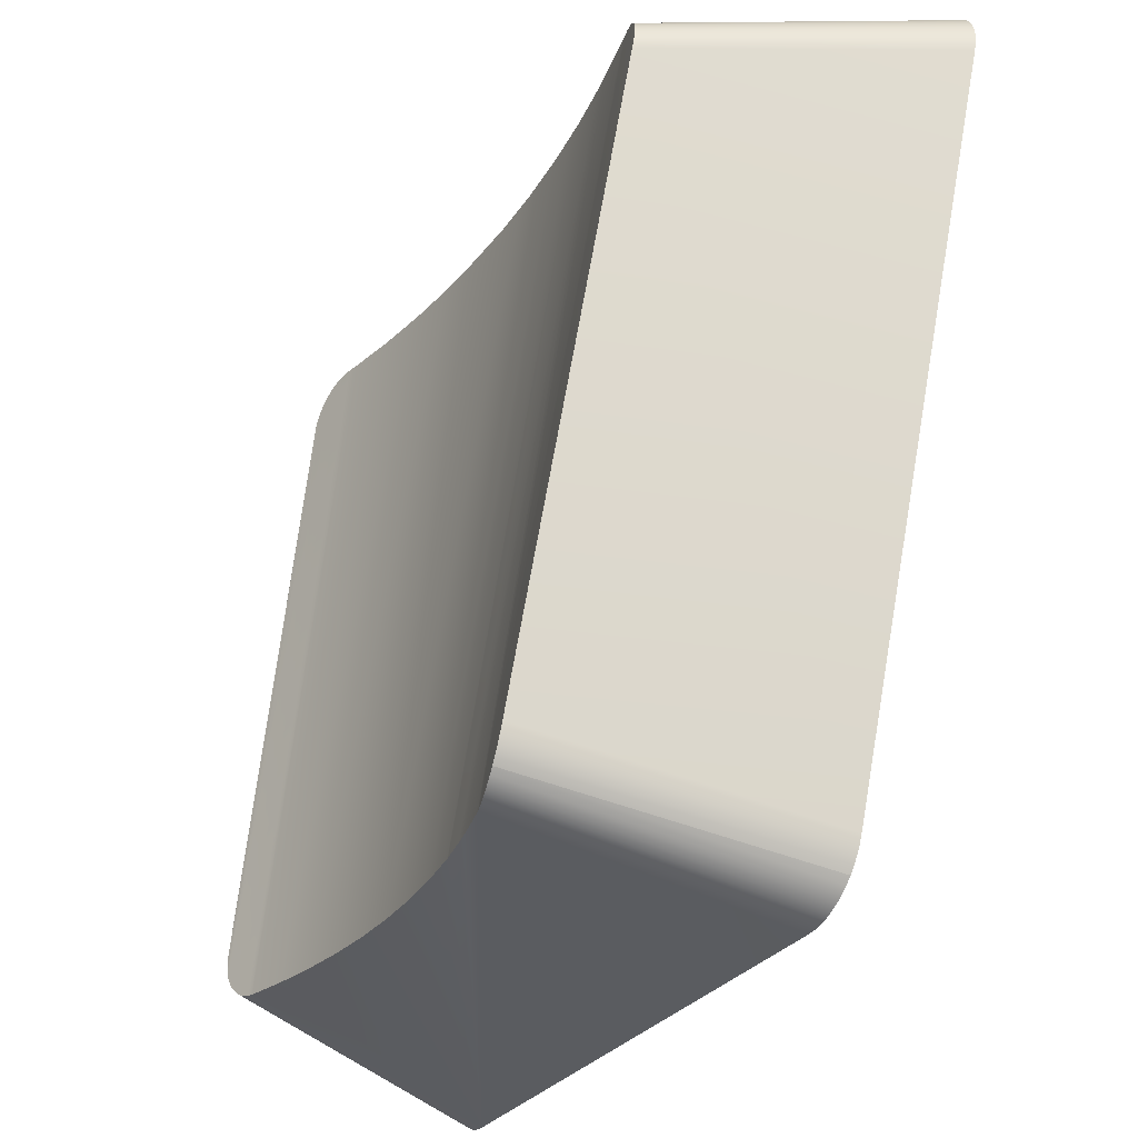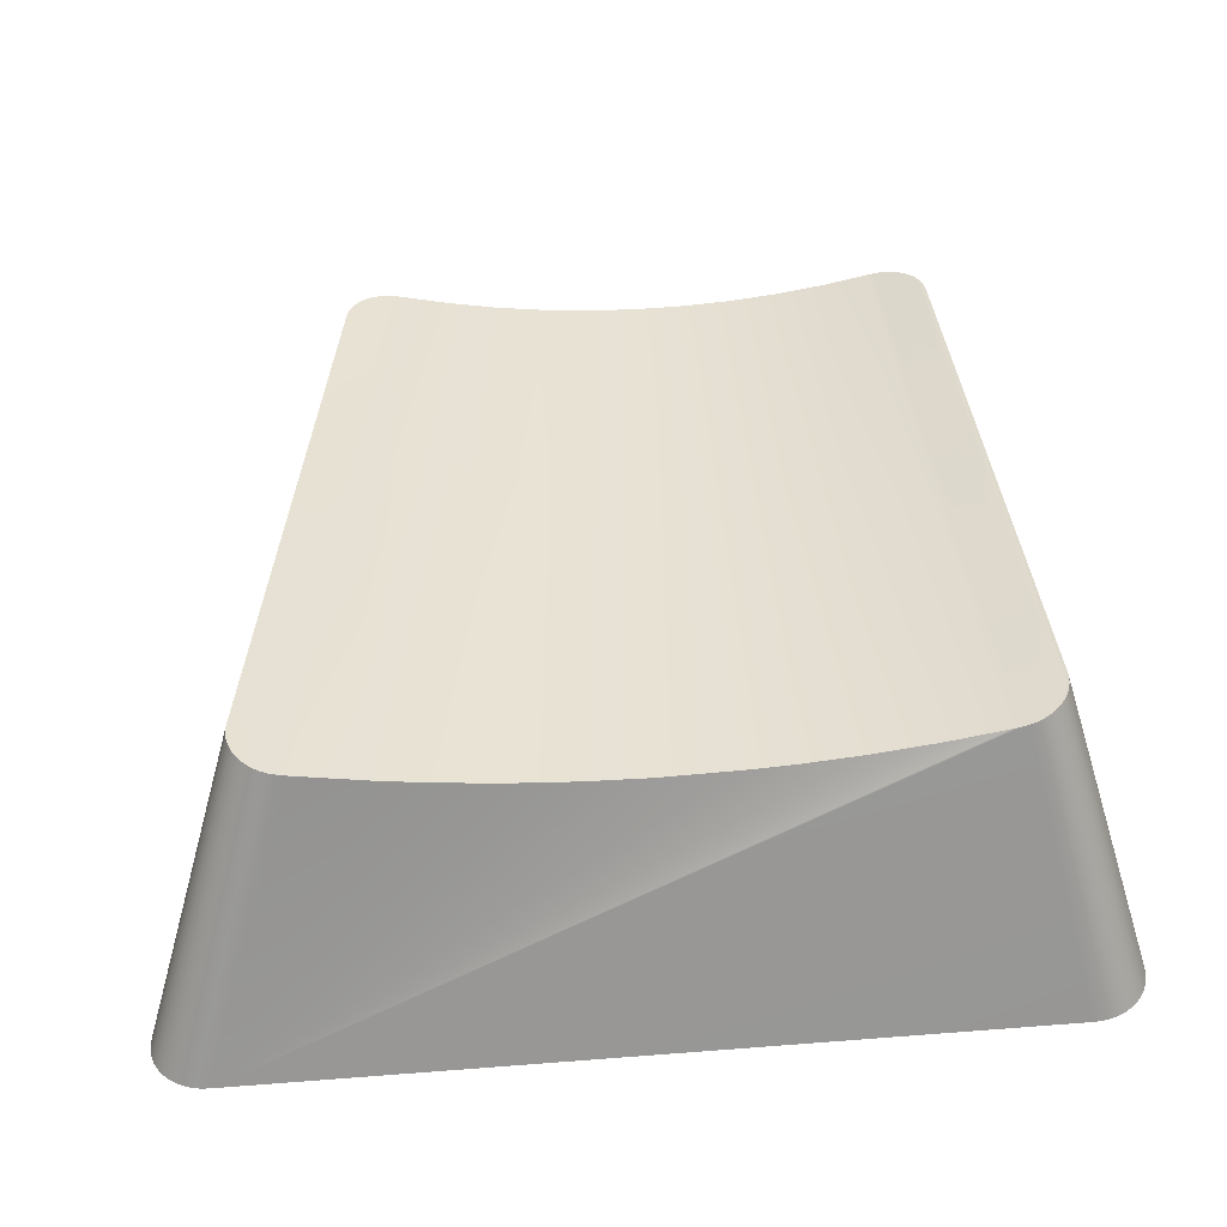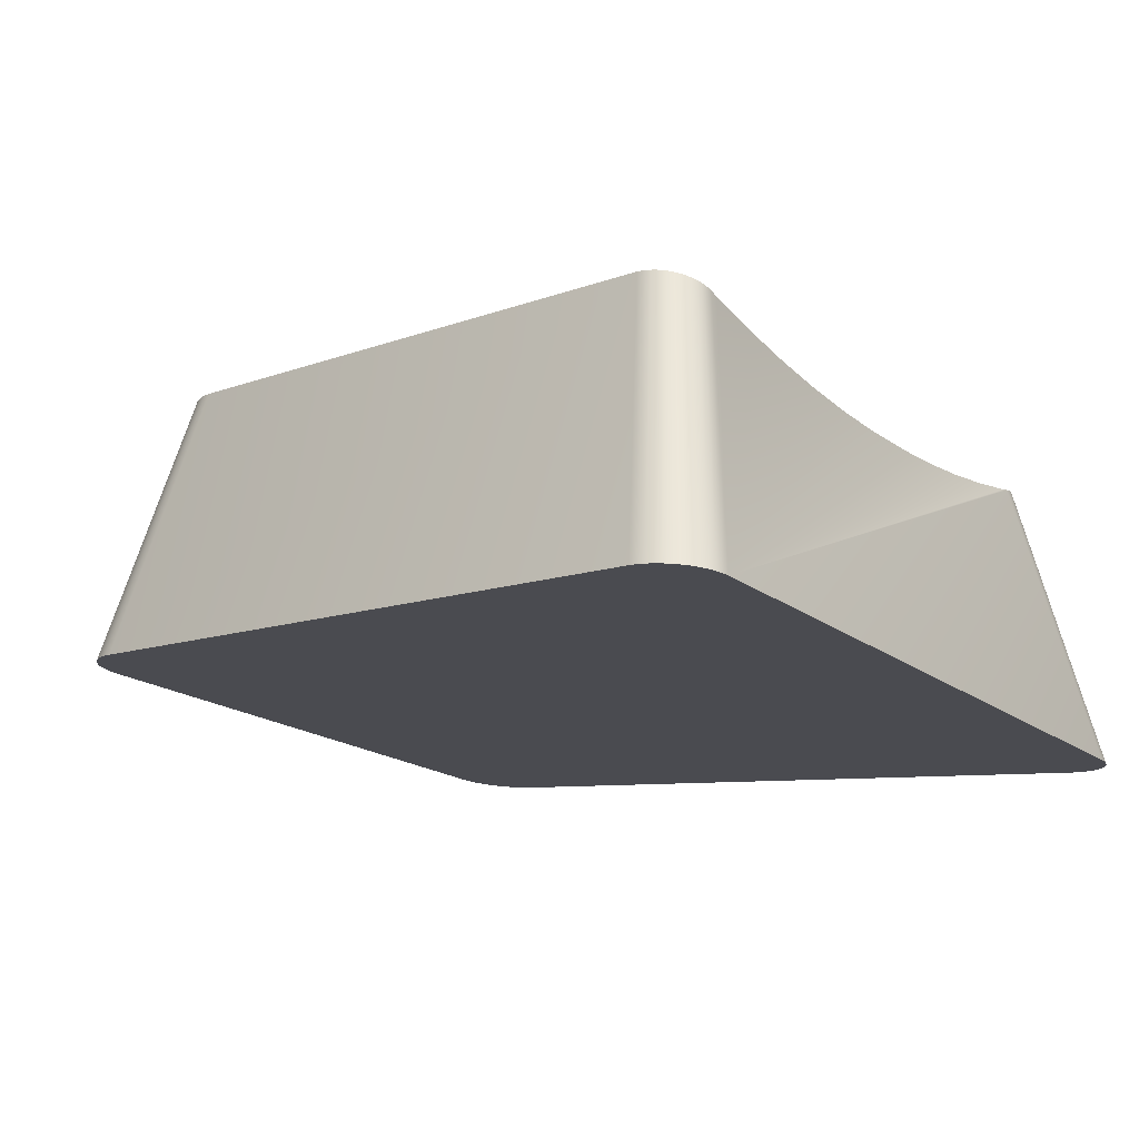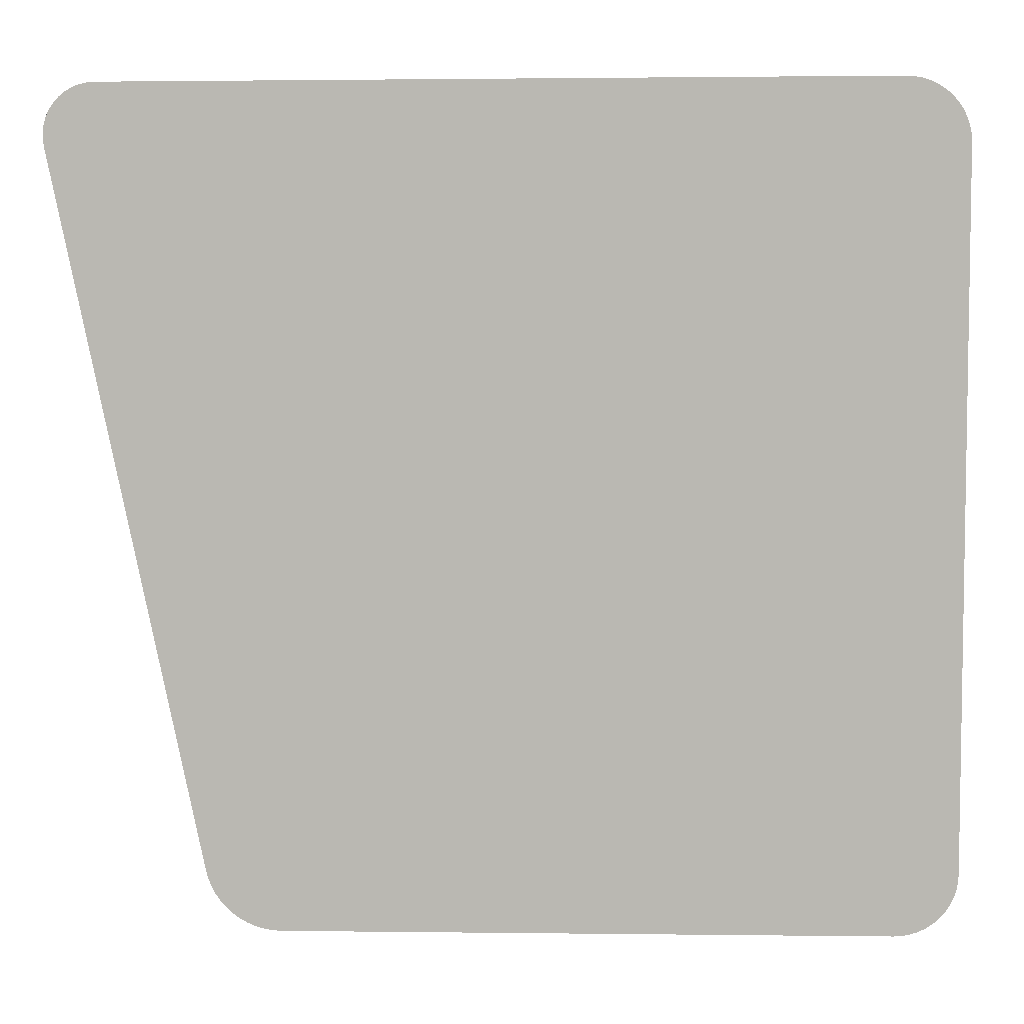
<metadata>
{"format":"obj","ext":"obj","renderer":"f3d","projection":"perspective","resolution":1024,"background":"white","views":[{"elev":-28.3,"azim":-117.3,"up":"+Z"},{"elev":34.0,"azim":-6.1,"up":"+Y"},{"elev":-17.7,"azim":-56.0,"up":"+Y"},{"elev":1.2,"azim":2.7,"up":"+Z"}]}
</metadata>
<code>
o group_72/ID753#ID753
v -0.4161 0.03857 -0.1579
v -0.4161 0.04543 -0.2264
v -0.4161 0.04535 -0.2256
v -0.4161 0.0385 -0.1571
v -0.4163 0.0455 -0.2272
v -0.4163 0.03842 -0.1563
v -0.4165 0.04558 -0.2279
v -0.4165 0.03835 -0.1556
v -0.4169 0.04565 -0.2286
v -0.4169 0.03828 -0.1549
v -0.4173 0.04571 -0.2293
v -0.4173 0.03821 -0.1542
v -0.4178 0.04577 -0.2298
v -0.4178 0.03815 -0.1536
v -0.4184 0.0381 -0.1531
v -0.4184 0.04582 -0.2304
v -0.4191 0.03806 -0.1527
v -0.4191 0.04587 -0.2308
v -0.4198 0.0459 -0.2311
v -0.4198 0.03802 -0.1523
v -0.4205 0.038 -0.1521
v -0.4205 0.04593 -0.2314
v -0.4213 0.03798 -0.1519
v -0.4213 0.04594 -0.2316
v -0.4221 0.03798 -0.1519
v -0.4221 0.04595 -0.2316
v -0.4962 0.03798 -0.1519
v -0.4802 0.04595 -0.2316
v -0.481 0.04594 -0.2316
v -0.4818 0.04593 -0.2314
v -0.4826 0.04591 -0.2312
v -0.4834 0.04587 -0.2308
v -0.4841 0.04583 -0.2304
v -0.4848 0.04578 -0.2299
v -0.4854 0.04573 -0.2294
v -0.486 0.04566 -0.2288
v -0.4865 0.04559 -0.2281
v -0.4868 0.04552 -0.2273
v -0.4871 0.04544 -0.2265
v -0.4874 0.04536 -0.2257
v -0.501 0.03856 -0.1578
v -0.4969 0.03798 -0.1519
v -0.4976 0.038 -0.1521
v -0.4983 0.03802 -0.1524
v -0.4989 0.03806 -0.1527
v -0.4995 0.0381 -0.1532
v -0.5 0.03816 -0.1537
v -0.5004 0.03821 -0.1543
v -0.5007 0.03828 -0.1549
v -0.501 0.03835 -0.1556
v -0.5011 0.03842 -0.1563
v -0.5011 0.03849 -0.157
v -0.501 0.03856 -0.1578
v -0.4925 0.06718 -0.1621
v -0.4874 0.04536 -0.2257
v -0.4816 0.07295 -0.2198
v -0.4871 0.04544 -0.2265
v -0.4814 0.07301 -0.2205
v -0.4868 0.04552 -0.2273
v -0.4809 0.07305 -0.2218
v -0.4865 0.04559 -0.2281
v -0.4805 0.07304 -0.2224
v -0.486 0.04566 -0.2288
v -0.4801 0.07301 -0.2229
v -0.4854 0.04573 -0.2294
v -0.486 0.04566 -0.2288
v -0.4848 0.04578 -0.2299
v -0.4796 0.07295 -0.2234
v -0.4841 0.04583 -0.2304
v -0.479 0.07287 -0.2239
v -0.4834 0.04587 -0.2308
v -0.4784 0.07277 -0.2242
v -0.4826 0.04591 -0.2312
v -0.4778 0.07265 -0.2245
v -0.4818 0.04593 -0.2314
v -0.4772 0.07251 -0.2247
v -0.481 0.04594 -0.2316
v -0.4765 0.07235 -0.2249
v -0.4802 0.04595 -0.2316
v -0.4759 0.07219 -0.2249
v -0.4221 0.04595 -0.2316
v -0.4294 0.07219 -0.2249
v -0.4213 0.04594 -0.2316
v -0.4288 0.07234 -0.2249
v -0.4205 0.04593 -0.2314
v -0.4281 0.07249 -0.2247
v -0.4198 0.0459 -0.2311
v -0.4276 0.07263 -0.2245
v -0.4191 0.04587 -0.2308
v -0.427 0.07275 -0.2242
v -0.4184 0.04582 -0.2304
v -0.4265 0.07285 -0.2238
v -0.4178 0.04577 -0.2298
v -0.4256 0.07299 -0.2228
v -0.4173 0.04571 -0.2293
v -0.4252 0.07303 -0.2223
v -0.4169 0.04565 -0.2286
v -0.425 0.07305 -0.2217
v -0.4165 0.04558 -0.2279
v -0.4249 0.07305 -0.2214
v -0.4163 0.0455 -0.2272
v -0.4248 0.07303 -0.221
v -0.4161 0.04543 -0.2264
v -0.4246 0.07294 -0.2197
v -0.4161 0.04535 -0.2256
v -0.4161 0.03857 -0.1579
v -0.4246 0.06719 -0.1622
v -0.4161 0.0385 -0.1571
v -0.4246 0.06712 -0.1616
v -0.4163 0.03842 -0.1563
v -0.4248 0.06702 -0.1609
v -0.4165 0.03835 -0.1556
v -0.425 0.06691 -0.1603
v -0.4169 0.03828 -0.1549
v -0.4252 0.06679 -0.1597
v -0.4173 0.03821 -0.1542
v -0.4256 0.06667 -0.1592
v -0.4178 0.03815 -0.1536
v -0.426 0.06653 -0.1587
v -0.4184 0.0381 -0.1531
v -0.4265 0.06638 -0.1582
v -0.4191 0.03806 -0.1527
v -0.427 0.06623 -0.1579
v -0.4198 0.03802 -0.1523
v -0.4276 0.06608 -0.1576
v -0.4205 0.038 -0.1521
v -0.4281 0.06594 -0.1574
v -0.4213 0.03798 -0.1519
v -0.4288 0.06579 -0.1573
v -0.4221 0.03798 -0.1519
v -0.4294 0.06565 -0.1572
v -0.4962 0.03798 -0.1519
v -0.4887 0.06565 -0.1572
v -0.4969 0.03798 -0.1519
v -0.4893 0.06578 -0.1573
v -0.4976 0.038 -0.1521
v -0.4898 0.06592 -0.1574
v -0.4983 0.03802 -0.1524
v -0.4904 0.06607 -0.1576
v -0.4989 0.03806 -0.1527
v -0.4909 0.06622 -0.1579
v -0.4995 0.0381 -0.1532
v -0.4917 0.06651 -0.1587
v -0.5 0.03816 -0.1537
v -0.4921 0.06665 -0.1592
v -0.5004 0.03821 -0.1543
v -0.5007 0.03828 -0.1549
v -0.4925 0.0669 -0.1603
v -0.501 0.03835 -0.1556
v -0.4926 0.06697 -0.1607
v -0.5011 0.03842 -0.1563
v -0.4926 0.0671 -0.1615
v -0.5011 0.03849 -0.157
v -0.4812 0.07304 -0.2212
v -0.4801 0.07301 -0.2229
v -0.4761 0.07223 -0.2249
v -0.4714 0.07124 -0.225
v -0.4338 0.07124 -0.225
v -0.4292 0.07223 -0.2249
v -0.426 0.07293 -0.2234
v -0.4246 0.073 -0.2204
v -0.4246 0.073 -0.2204
v -0.4246 0.06719 -0.1622
v -0.4246 0.07294 -0.2197
v -0.4246 0.06712 -0.1616
v -0.4303 0.06546 -0.1573
v -0.4878 0.06546 -0.1573
v -0.4913 0.06637 -0.1583
v -0.4923 0.06678 -0.1597
v -0.4926 0.06701 -0.1609
v -0.4816 0.07295 -0.2198
v -0.4926 0.06697 -0.1607
v -0.4814 0.07301 -0.2205
v -0.4925 0.06718 -0.1621
v -0.4926 0.0671 -0.1615
v -0.4926 0.06701 -0.1609
v -0.4812 0.07304 -0.2212
v -0.4923 0.06678 -0.1597
v -0.4809 0.07305 -0.2218
v -0.4805 0.07304 -0.2224
v -0.4909 0.06622 -0.1579
v -0.4801 0.07301 -0.2229
v -0.4784 0.07277 -0.2242
v -0.4898 0.06592 -0.1574
v -0.4778 0.07265 -0.2245
v -0.479 0.07287 -0.2239
v -0.4796 0.07295 -0.2234
v -0.4887 0.06565 -0.1572
v -0.4772 0.07251 -0.2247
v -0.4878 0.06546 -0.1573
v -0.4765 0.07235 -0.2249
v -0.4829 0.06463 -0.1573
v -0.4761 0.07223 -0.2249
v -0.4759 0.07219 -0.2249
v -0.4813 0.06436 -0.1574
v -0.4714 0.07124 -0.225
v -0.4671 0.07053 -0.2251
v -0.4667 0.07046 -0.2251
v -0.47 0.07101 -0.225
v -0.4385 0.07046 -0.2251
v -0.436 0.06447 -0.1574
v -0.4294 0.07219 -0.2249
v -0.4338 0.07124 -0.225
v -0.4303 0.06546 -0.1573
v -0.4292 0.07223 -0.2249
v -0.4288 0.07234 -0.2249
v -0.4281 0.07249 -0.2247
v -0.4294 0.06565 -0.1572
v -0.4276 0.07263 -0.2245
v -0.4276 0.06608 -0.1576
v -0.427 0.07275 -0.2242
v -0.4276 0.07263 -0.2245
v -0.4252 0.07303 -0.2223
v -0.4265 0.06638 -0.1582
v -0.425 0.07305 -0.2217
v -0.4256 0.07299 -0.2228
v -0.426 0.07293 -0.2234
v -0.4265 0.07285 -0.2238
v -0.4252 0.06679 -0.1597
v -0.4249 0.07305 -0.2214
v -0.4256 0.06667 -0.1592
v -0.425 0.06691 -0.1603
v -0.4248 0.07303 -0.221
v -0.4248 0.06702 -0.1609
v -0.426 0.06653 -0.1587
v -0.427 0.06623 -0.1579
v -0.4281 0.06594 -0.1574
v -0.4281 0.06594 -0.1574
v -0.4288 0.06579 -0.1573
v -0.436 0.06447 -0.1574
v -0.4813 0.06436 -0.1574
v -0.4829 0.06463 -0.1573
v -0.4893 0.06578 -0.1573
v -0.4904 0.06607 -0.1576
v -0.4921 0.06665 -0.1592
v -0.4913 0.06637 -0.1583
v -0.4917 0.06651 -0.1587
v -0.4925 0.0669 -0.1603
v -0.47 0.07101 -0.225
v -0.4642 0.07016 -0.2251
v -0.462 0.0699 -0.2252
v -0.4671 0.07053 -0.2251
v -0.4763 0.06369 -0.1574
v -0.4667 0.07046 -0.2251
v -0.4417 0.06369 -0.1574
v -0.4385 0.07046 -0.2251
v -0.4432 0.0699 -0.2252
v -0.4417 0.06369 -0.1574
v -0.4763 0.06369 -0.1574
v -0.4573 0.06957 -0.2252
v -0.4642 0.07016 -0.2251
v -0.4706 0.06314 -0.1575
v -0.462 0.0699 -0.2252
v -0.4739 0.06345 -0.1575
v -0.4475 0.06314 -0.1575
v -0.4432 0.0699 -0.2252
v -0.4479 0.06957 -0.2252
v -0.4475 0.06314 -0.1575
v -0.4706 0.06314 -0.1575
v -0.4739 0.06345 -0.1575
v -0.4526 0.06946 -0.2252
v -0.4648 0.0628 -0.1575
v -0.4573 0.06957 -0.2252
v -0.4664 0.0629 -0.1575
v -0.4479 0.06957 -0.2252
v -0.4516 0.0629 -0.1575
v -0.4648 0.0628 -0.1575
v -0.4664 0.0629 -0.1575
v -0.4526 0.06946 -0.2252
v -0.4516 0.0629 -0.1575
v -0.459 0.06269 -0.1575
v -0.4627 0.06277 -0.1575
v -0.4627 0.06277 -0.1575
v -0.459 0.06269 -0.1575
f 1 2 3
f 3 2 1
f 2 1 4
f 4 1 2
f 2 4 5
f 5 4 2
f 5 4 6
f 6 4 5
f 5 6 7
f 7 6 5
f 7 6 8
f 8 6 7
f 7 8 9
f 9 8 7
f 9 8 10
f 10 8 9
f 9 10 11
f 11 10 9
f 11 10 12
f 12 10 11
f 11 12 13
f 13 12 11
f 13 12 14
f 14 12 13
f 13 14 15
f 15 14 13
f 13 15 16
f 16 15 13
f 16 15 17
f 17 15 16
f 16 17 18
f 18 17 16
f 18 17 19
f 19 17 18
f 19 17 20
f 20 17 19
f 19 20 21
f 21 20 19
f 19 21 22
f 22 21 19
f 22 21 23
f 23 21 22
f 22 23 24
f 24 23 22
f 24 23 25
f 25 23 24
f 24 25 26
f 26 25 24
f 26 25 27
f 27 25 26
f 26 27 28
f 28 27 26
f 28 27 29
f 29 27 28
f 29 27 30
f 30 27 29
f 30 27 31
f 31 27 30
f 31 27 32
f 32 27 31
f 32 27 33
f 33 27 32
f 33 27 34
f 34 27 33
f 34 27 35
f 35 27 34
f 35 27 36
f 36 27 35
f 36 27 37
f 37 27 36
f 37 27 38
f 38 27 37
f 38 27 39
f 39 27 38
f 39 27 40
f 40 27 39
f 40 27 41
f 41 27 40
f 41 27 42
f 42 27 41
f 41 42 43
f 43 42 41
f 41 43 44
f 44 43 41
f 41 44 45
f 45 44 41
f 41 45 46
f 46 45 41
f 41 46 47
f 47 46 41
f 41 47 48
f 48 47 41
f 41 48 49
f 49 48 41
f 41 49 50
f 50 49 41
f 41 50 51
f 51 50 41
f 41 51 52
f 52 51 41
f 53 54 55
f 55 54 53
f 56 57 55
f 55 57 56
f 58 59 57
f 57 59 58
f 60 61 59
f 59 61 60
f 62 63 61
f 61 63 62
f 64 65 66
f 66 65 64
f 64 67 65
f 65 67 64
f 68 69 67
f 67 69 68
f 70 71 69
f 69 71 70
f 72 73 71
f 71 73 72
f 74 75 73
f 73 75 74
f 76 77 75
f 75 77 76
f 78 79 77
f 77 79 78
f 80 81 79
f 79 81 80
f 82 83 81
f 81 83 82
f 84 85 83
f 83 85 84
f 86 87 85
f 85 87 86
f 88 89 87
f 87 89 88
f 90 91 89
f 89 91 90
f 92 93 91
f 91 93 92
f 94 95 93
f 93 95 94
f 96 97 95
f 95 97 96
f 98 99 97
f 97 99 98
f 100 101 99
f 99 101 100
f 102 103 101
f 101 103 102
f 104 105 103
f 103 105 104
f 104 106 105
f 105 106 104
f 106 104 107
f 107 104 106
f 108 106 109
f 109 106 108
f 110 108 111
f 111 108 110
f 112 110 113
f 113 110 112
f 114 112 115
f 115 112 114
f 116 114 117
f 117 114 116
f 118 116 119
f 119 116 118
f 119 120 118
f 118 120 119
f 121 122 120
f 120 122 121
f 123 124 122
f 122 124 123
f 125 126 124
f 124 126 125
f 127 128 126
f 126 128 127
f 129 130 128
f 128 130 129
f 131 132 130
f 130 132 131
f 133 134 132
f 132 134 133
f 135 136 134
f 134 136 135
f 137 138 136
f 136 138 137
f 139 140 138
f 138 140 139
f 141 142 140
f 140 142 141
f 142 143 144
f 144 143 142
f 144 145 146
f 146 145 144
f 146 145 147
f 147 145 146
f 147 148 149
f 149 148 147
f 149 150 151
f 151 150 149
f 151 152 153
f 153 152 151
f 153 54 53
f 53 54 153
f 54 56 55
f 55 56 54
f 56 58 57
f 57 58 56
f 58 154 59
f 59 154 58
f 154 60 59
f 59 60 154
f 60 62 61
f 61 62 60
f 62 155 63
f 63 155 62
f 64 68 67
f 67 68 64
f 68 70 69
f 69 70 68
f 70 72 71
f 71 72 70
f 72 74 73
f 73 74 72
f 74 76 75
f 75 76 74
f 76 78 77
f 77 78 76
f 78 156 79
f 79 156 78
f 156 80 79
f 79 80 156
f 80 157 81
f 81 157 80
f 82 81 158
f 158 81 82
f 159 83 82
f 82 83 159
f 84 83 159
f 159 83 84
f 86 85 84
f 84 85 86
f 88 87 86
f 86 87 88
f 90 89 88
f 88 89 90
f 92 91 90
f 90 91 92
f 160 93 92
f 92 93 160
f 94 93 160
f 160 93 94
f 96 95 94
f 94 95 96
f 98 97 96
f 96 97 98
f 100 99 98
f 98 99 100
f 102 101 100
f 100 101 102
f 161 103 102
f 102 103 161
f 104 103 161
f 161 103 104
f 162 163 164
f 164 163 162
f 163 162 165
f 165 162 163
f 106 107 109
f 109 107 106
f 108 109 111
f 111 109 108
f 110 111 113
f 113 111 110
f 112 113 115
f 115 113 112
f 114 115 117
f 117 115 114
f 116 117 119
f 119 117 116
f 119 121 120
f 120 121 119
f 121 123 122
f 122 123 121
f 123 125 124
f 124 125 123
f 125 127 126
f 126 127 125
f 127 129 128
f 128 129 127
f 129 131 130
f 130 131 129
f 131 166 132
f 132 166 131
f 133 132 167
f 167 132 133
f 135 134 133
f 133 134 135
f 137 136 135
f 135 136 137
f 139 138 137
f 137 138 139
f 141 140 139
f 139 140 141
f 168 142 141
f 141 142 168
f 143 142 168
f 168 142 143
f 144 143 145
f 145 143 144
f 147 145 169
f 169 145 147
f 147 169 148
f 148 169 147
f 149 148 150
f 150 148 149
f 151 150 170
f 170 150 151
f 151 170 152
f 152 170 151
f 153 152 54
f 54 152 153
f 171 172 173
f 173 172 171
f 172 171 174
f 174 171 172
f 172 174 175
f 175 174 172
f 172 175 176
f 176 175 172
f 177 178 179
f 179 178 177
f 178 177 173
f 173 177 178
f 180 181 182
f 182 181 180
f 181 180 179
f 179 180 181
f 183 184 185
f 185 184 183
f 184 183 186
f 186 183 184
f 184 186 187
f 187 186 184
f 184 187 182
f 182 187 184
f 188 189 185
f 185 189 188
f 190 191 189
f 189 191 190
f 192 193 191
f 191 193 192
f 194 195 196
f 196 195 194
f 195 194 193
f 193 194 195
f 81 197 198
f 198 197 81
f 197 81 199
f 199 81 197
f 199 81 157
f 157 81 199
f 158 81 200
f 200 81 158
f 201 202 203
f 203 202 201
f 204 205 202
f 202 205 204
f 204 206 205
f 205 206 204
f 207 208 209
f 209 208 207
f 208 207 206
f 206 207 208
f 210 211 212
f 212 211 210
f 213 214 215
f 215 214 213
f 214 213 216
f 216 213 214
f 214 216 217
f 217 216 214
f 214 217 218
f 218 217 214
f 214 218 211
f 211 218 214
f 215 219 220
f 220 219 215
f 219 215 221
f 221 215 219
f 220 222 223
f 223 222 220
f 222 220 219
f 219 220 222
f 223 165 162
f 162 165 223
f 165 223 224
f 224 223 165
f 224 223 222
f 222 223 224
f 214 221 215
f 215 221 214
f 221 214 225
f 225 214 221
f 211 226 214
f 214 226 211
f 226 211 210
f 210 211 226
f 227 210 212
f 212 210 227
f 208 228 209
f 209 228 208
f 228 208 229
f 229 208 228
f 166 230 132
f 132 230 166
f 204 208 206
f 206 208 204
f 231 167 132
f 132 167 231
f 167 231 232
f 232 231 167
f 188 190 189
f 189 190 188
f 184 188 185
f 185 188 184
f 188 184 233
f 233 184 188
f 181 184 182
f 182 184 181
f 184 181 234
f 234 181 184
f 235 181 179
f 179 181 235
f 181 235 236
f 236 235 181
f 236 235 237
f 237 235 236
f 178 235 179
f 179 235 178
f 172 178 173
f 173 178 172
f 178 172 238
f 238 172 178
f 190 192 191
f 191 192 190
f 192 195 193
f 193 195 192
f 195 239 196
f 196 239 195
f 81 240 241
f 241 240 81
f 240 81 198
f 198 81 240
f 242 243 244
f 244 243 242
f 243 242 239
f 239 242 243
f 245 203 246
f 246 203 245
f 200 81 247
f 247 81 200
f 201 204 202
f 202 204 201
f 245 201 203
f 203 201 245
f 230 248 132
f 132 248 230
f 231 132 249
f 249 132 231
f 195 243 239
f 239 243 195
f 241 250 81
f 81 250 241
f 251 252 253
f 253 252 251
f 252 251 244
f 244 251 252
f 244 254 252
f 252 254 244
f 254 244 243
f 243 244 254
f 255 245 246
f 246 245 255
f 255 246 256
f 256 246 255
f 247 81 257
f 257 81 247
f 248 258 132
f 132 258 248
f 259 249 132
f 132 249 259
f 249 259 260
f 260 259 249
f 250 261 81
f 81 261 250
f 262 263 253
f 253 263 262
f 253 264 262
f 262 264 253
f 264 253 252
f 252 253 264
f 265 255 256
f 256 255 265
f 257 81 261
f 261 81 257
f 258 266 132
f 132 266 258
f 267 259 132
f 132 259 267
f 259 267 268
f 268 267 259
f 262 269 263
f 263 269 262
f 270 255 265
f 265 255 270
f 269 270 265
f 265 270 269
f 266 271 132
f 132 271 266
f 271 267 132
f 132 267 271
f 267 271 272
f 272 271 267
f 269 273 274
f 274 273 269
f 273 269 262
f 262 269 273
f 274 270 269
f 269 270 274

</code>
